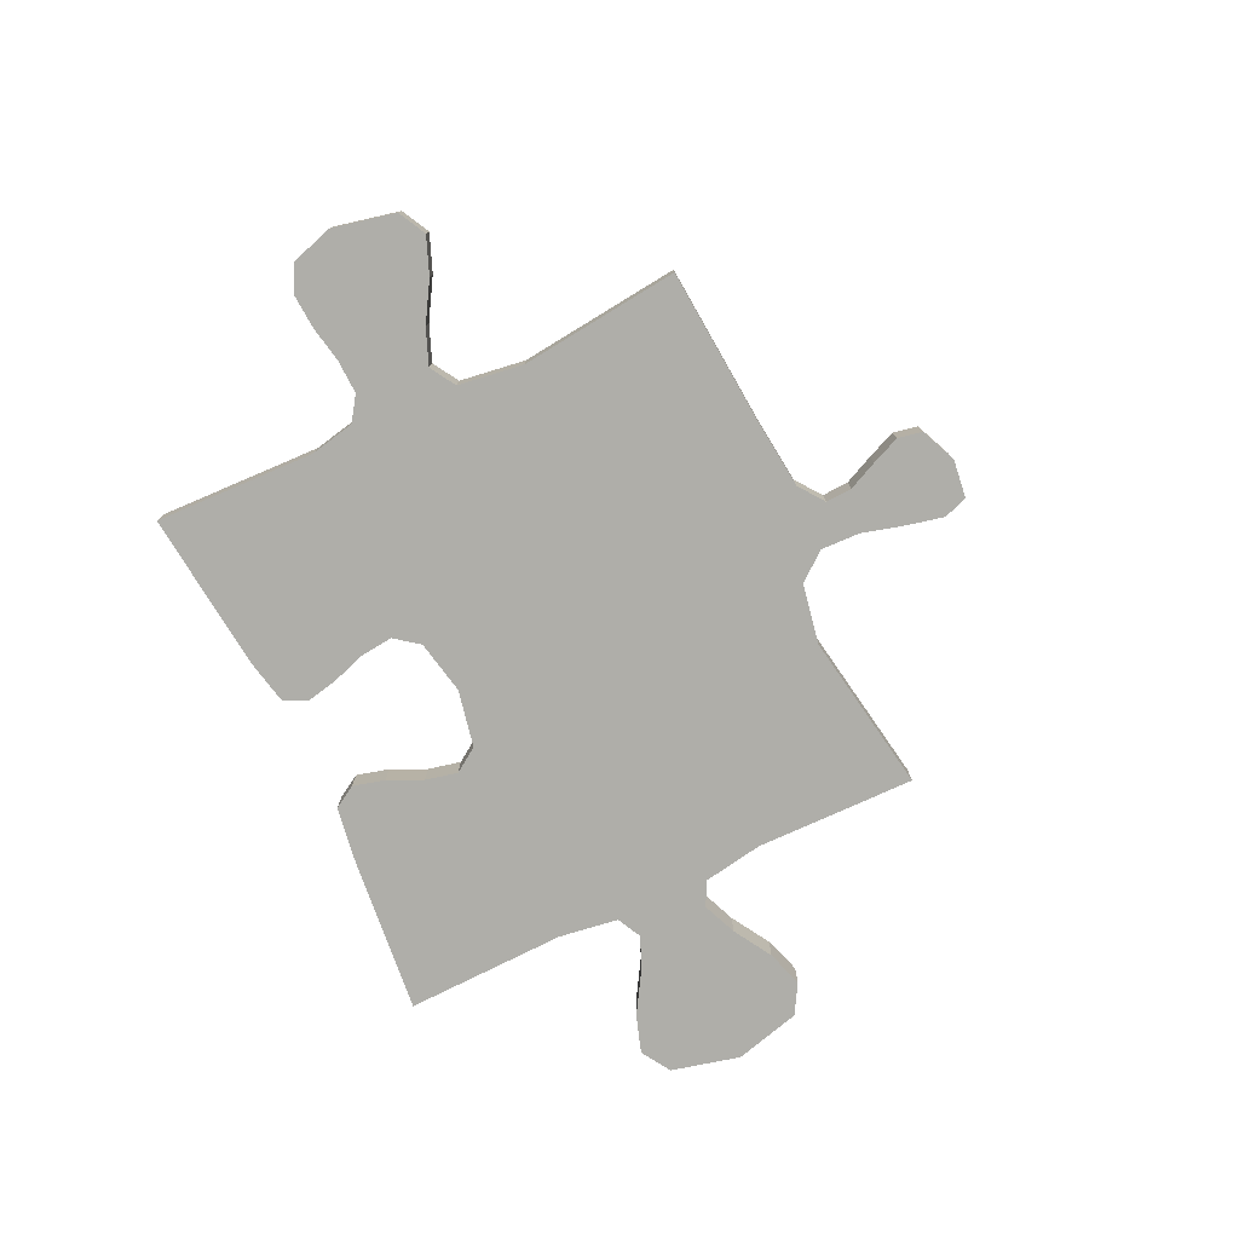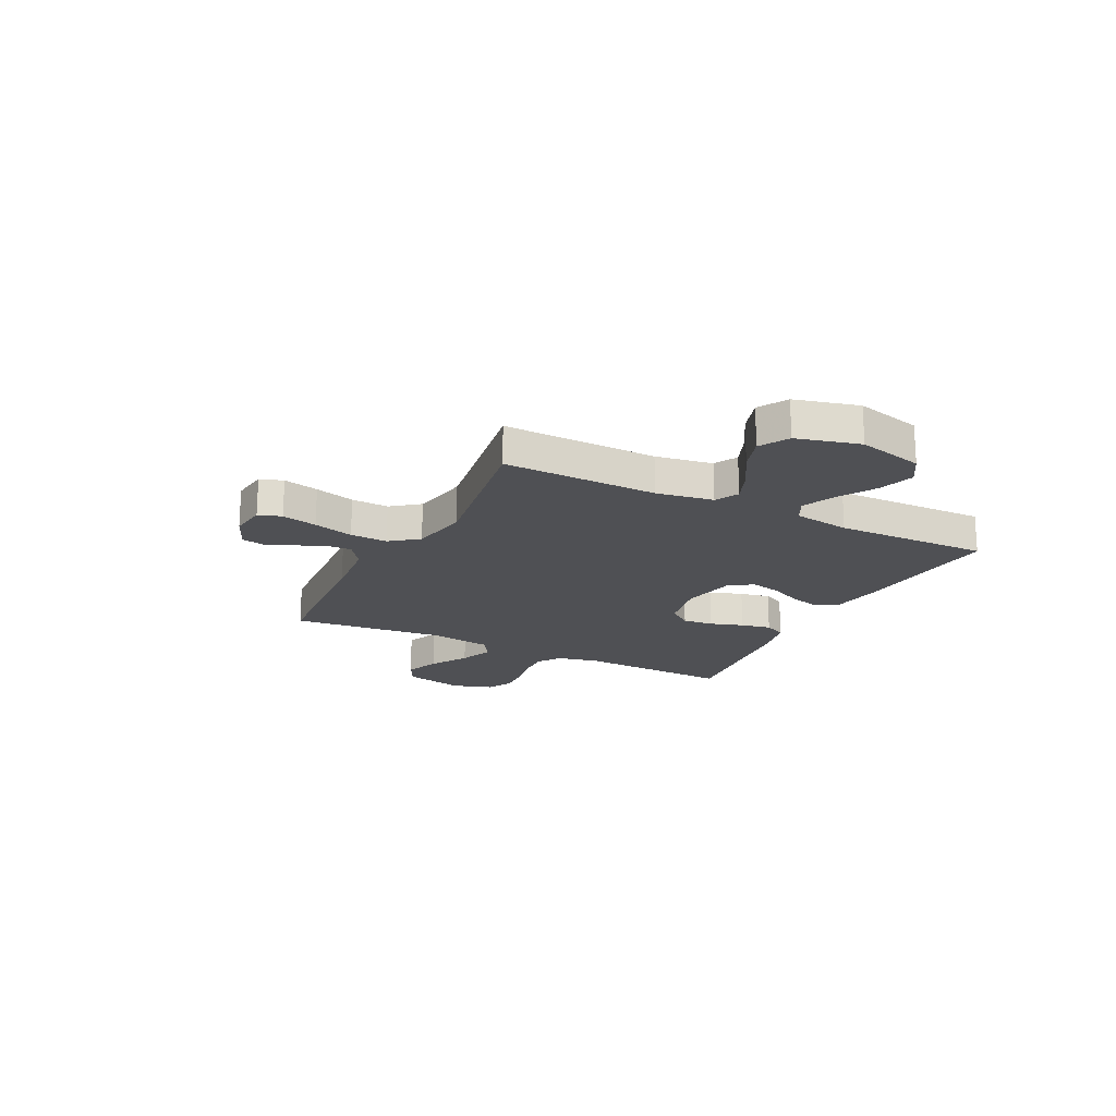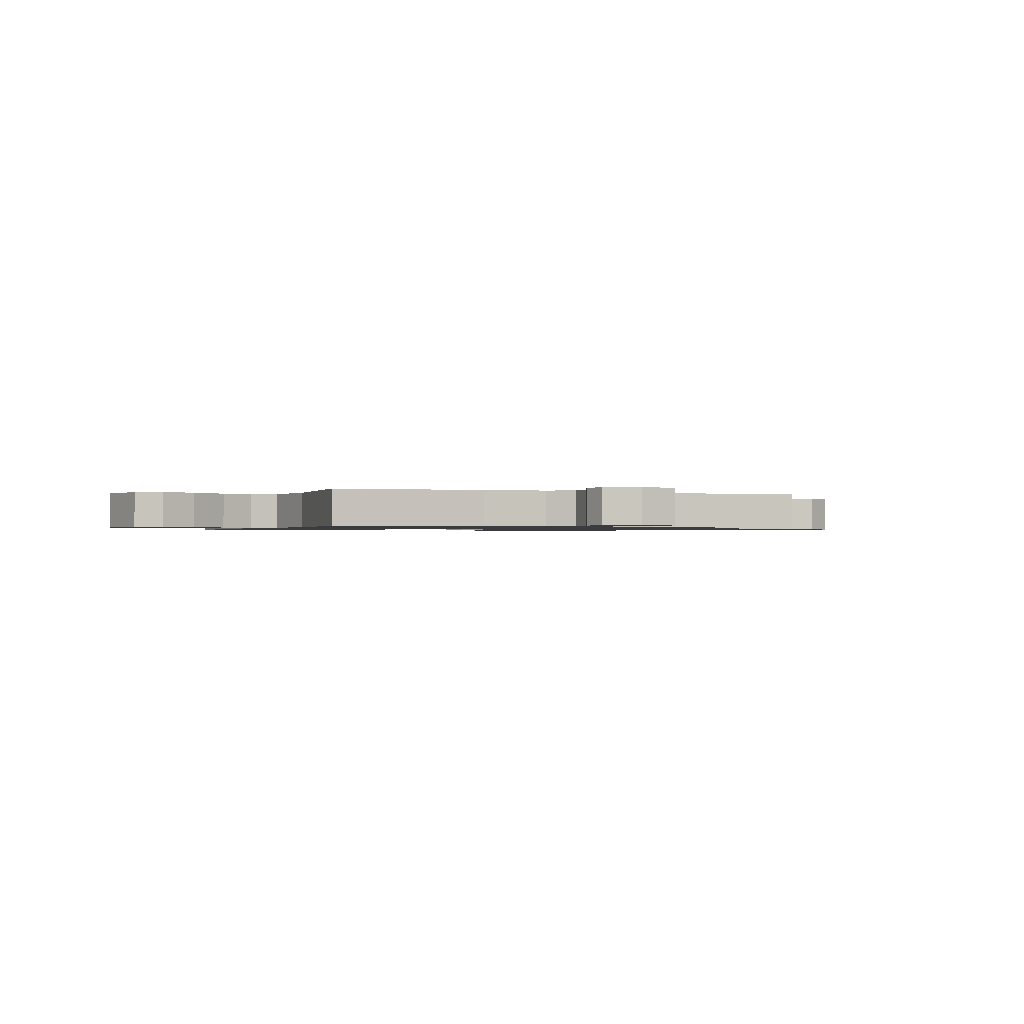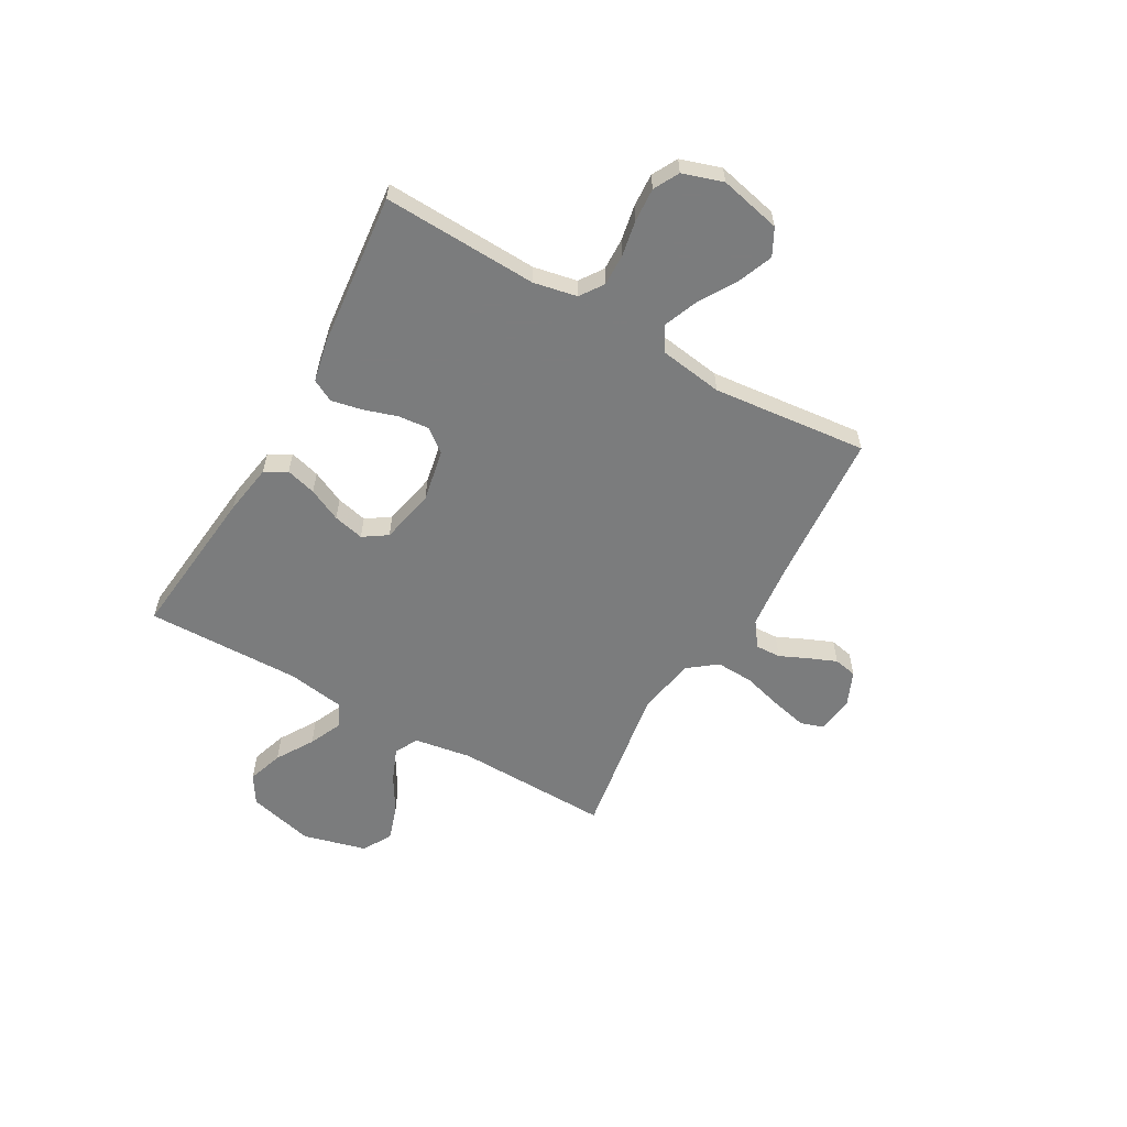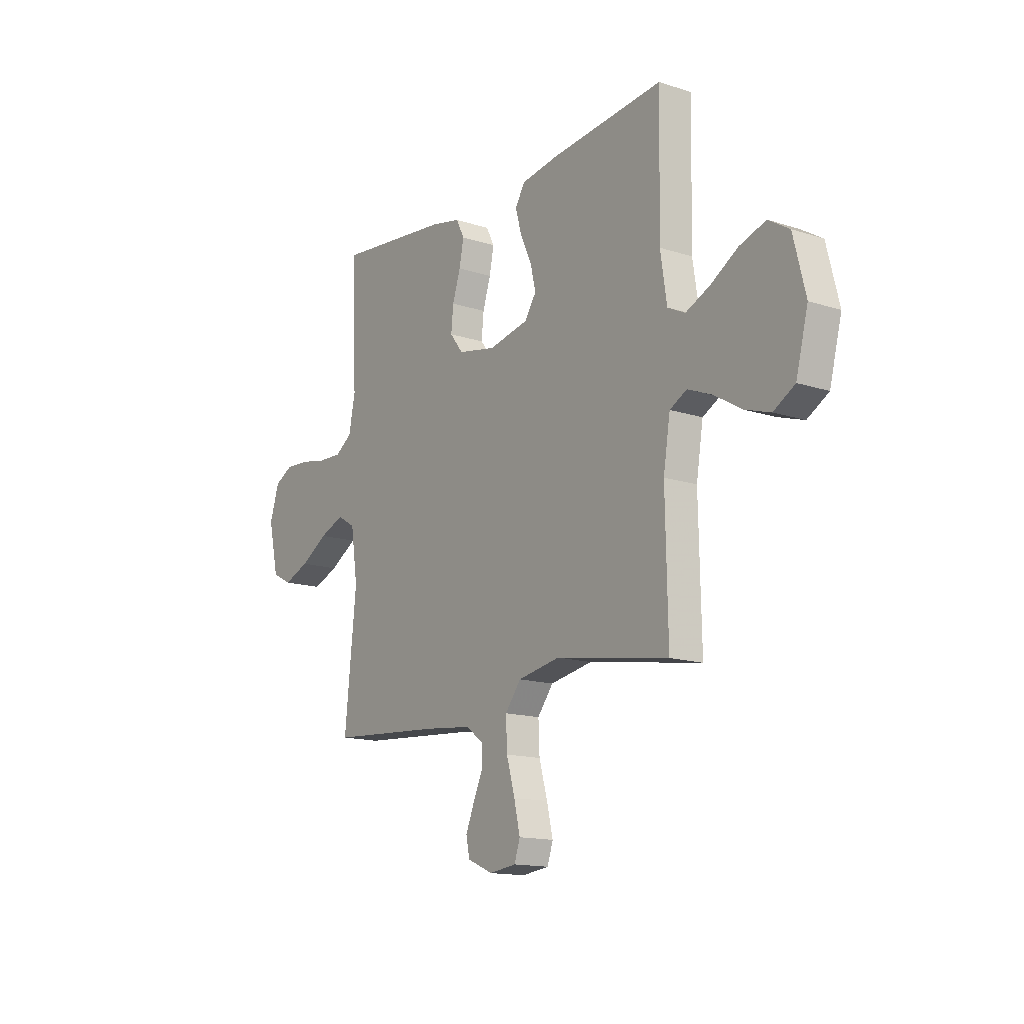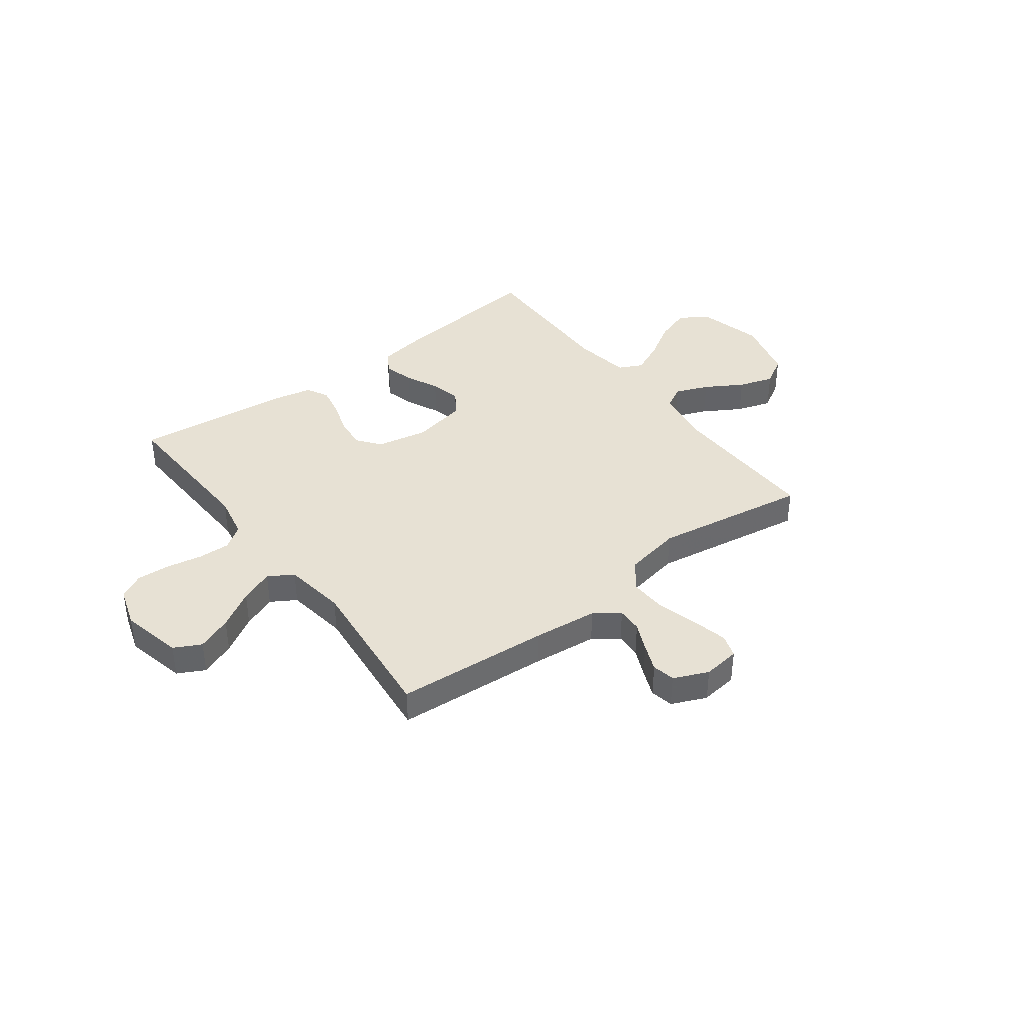
<metadata>
{"format":"obj","ext":"obj","renderer":"f3d","projection":"perspective","resolution":1024,"background":"white","views":[{"elev":-77.5,"azim":115.5,"up":"+Y"},{"elev":-19.1,"azim":-116.7,"up":"+Y"},{"elev":-1.0,"azim":157.2,"up":"+Y"},{"elev":-58.7,"azim":60.3,"up":"+Y"},{"elev":-14.6,"azim":-125.2,"up":"+Z"},{"elev":39.4,"azim":143.0,"up":"+Y"}]}
</metadata>
<code>
v 0.5 0.07 0.5
v 0.488 0.07 0.2
v 0.505 0.07 0.116
v 0.55 0.07 0.085
v 0.613 0.07 0.087
v 0.681 0.07 0.1
v 0.746 0.07 0.104
v 0.795 0.07 0.078
v 0.82 0.07 0
v 0.793 0.07 -0.119
v 0.741 0.07 -0.146
v 0.673 0.07 -0.119
v 0.6 0.07 -0.075
v 0.535 0.07 -0.049
v 0.487 0.07 -0.078
v 0.469 0.07 -0.2
v 0.5 0.07 -0.5
v 0.2 0.07 -0.522
v 0.075 0.07 -0.535
v 0.027 0.07 -0.57
v 0.029 0.07 -0.619
v 0.054 0.07 -0.674
v 0.076 0.07 -0.727
v 0.067 0.07 -0.772
v 0 0.07 -0.801
v -0.072 0.07 -0.792
v -0.087 0.07 -0.747
v -0.071 0.07 -0.678
v -0.049 0.07 -0.6
v -0.046 0.07 -0.527
v -0.088 0.07 -0.473
v -0.2 0.07 -0.452
v -0.5 0.07 -0.5
v -0.494 0.07 -0.2
v -0.512 0.07 -0.089
v -0.557 0.07 -0.065
v -0.621 0.07 -0.091
v -0.693 0.07 -0.134
v -0.761 0.07 -0.156
v -0.817 0.07 -0.123
v -0.849 0.07 0
v -0.817 0.07 0.128
v -0.762 0.07 0.162
v -0.693 0.07 0.139
v -0.621 0.07 0.095
v -0.557 0.07 0.066
v -0.511 0.07 0.089
v -0.494 0.07 0.2
v -0.5 0.07 0.5
v -0.2 0.07 0.469
v -0.102 0.07 0.453
v -0.077 0.07 0.411
v -0.093 0.07 0.352
v -0.123 0.07 0.288
v -0.137 0.07 0.228
v -0.106 0.07 0.182
v 0 0.07 0.16
v 0.101 0.07 0.18
v 0.136 0.07 0.225
v 0.13 0.07 0.285
v 0.109 0.07 0.35
v 0.097 0.07 0.409
v 0.119 0.07 0.452
v 0.2 0.07 0.469
v 0.5 0 0.5
v 0.488 0 0.2
v 0.505 0 0.116
v 0.55 0 0.085
v 0.613 0 0.087
v 0.681 0 0.1
v 0.746 0 0.104
v 0.795 0 0.078
v 0.82 0 0
v 0.793 0 -0.119
v 0.741 0 -0.146
v 0.673 0 -0.119
v 0.6 0 -0.075
v 0.535 0 -0.049
v 0.487 0 -0.078
v 0.469 0 -0.2
v 0.5 0 -0.5
v 0.2 0 -0.522
v 0.075 0 -0.535
v 0.027 0 -0.57
v 0.029 0 -0.619
v 0.054 0 -0.674
v 0.076 0 -0.727
v 0.067 0 -0.772
v 0 0 -0.801
v -0.072 0 -0.792
v -0.087 0 -0.747
v -0.071 0 -0.678
v -0.049 0 -0.6
v -0.046 0 -0.527
v -0.088 0 -0.473
v -0.2 0 -0.452
v -0.5 0 -0.5
v -0.494 0 -0.2
v -0.512 0 -0.089
v -0.557 0 -0.065
v -0.621 0 -0.091
v -0.693 0 -0.134
v -0.761 0 -0.156
v -0.817 0 -0.123
v -0.849 0 0
v -0.817 0 0.128
v -0.762 0 0.162
v -0.693 0 0.139
v -0.621 0 0.095
v -0.557 0 0.066
v -0.511 0 0.089
v -0.494 0 0.2
v -0.5 0 0.5
v -0.2 0 0.469
v -0.102 0 0.453
v -0.077 0 0.411
v -0.093 0 0.352
v -0.123 0 0.288
v -0.137 0 0.228
v -0.106 0 0.182
v 0 0 0.16
v 0.101 0 0.18
v 0.136 0 0.225
v 0.13 0 0.285
v 0.109 0 0.35
v 0.097 0 0.409
v 0.119 0 0.452
v 0.2 0 0.469
f 64 1 2
f 63 64 2
f 62 63 2
f 61 62 2
f 60 61 2
f 59 60 2 3
f 58 59 3 4
f 57 58 4
f 52 53 54
f 51 52 54
f 50 51 54
f 49 50 54
f 48 49 54
f 47 48 54 55
f 46 47 55 56
f 43 44 45
f 42 43 45
f 41 42 45
f 40 41 45
f 39 40 45
f 38 39 45
f 37 38 45
f 36 37 45 46
f 46 56 57
f 36 46 57
f 35 36 57
f 32 33 34
f 35 57 4
f 34 35 4
f 32 34 4
f 31 32 4
f 27 28 29
f 26 27 29
f 25 26 29
f 24 25 29
f 23 24 29
f 22 23 29
f 21 22 29
f 20 21 29 30
f 16 17 18
f 15 16 18 19
f 11 12 13
f 10 11 13
f 9 10 13
f 8 9 13
f 7 8 13
f 6 7 13
f 5 6 13
f 5 13 14
f 31 4 5
f 30 31 5
f 20 30 5
f 19 20 5
f 15 19 5
f 5 14 15
f 66 65 128
f 66 128 127
f 66 127 126
f 66 126 125
f 66 125 124
f 67 66 124 123
f 68 67 123 122
f 68 122 121
f 118 117 116
f 118 116 115
f 118 115 114
f 118 114 113
f 118 113 112
f 119 118 112 111
f 120 119 111 110
f 109 108 107
f 109 107 106
f 109 106 105
f 109 105 104
f 109 104 103
f 109 103 102
f 109 102 101
f 110 109 101 100
f 121 120 110
f 121 110 100
f 121 100 99
f 98 97 96
f 68 121 99
f 68 99 98
f 68 98 96
f 68 96 95
f 93 92 91
f 93 91 90
f 93 90 89
f 93 89 88
f 93 88 87
f 93 87 86
f 93 86 85
f 94 93 85 84
f 82 81 80
f 83 82 80 79
f 77 76 75
f 77 75 74
f 77 74 73
f 77 73 72
f 77 72 71
f 77 71 70
f 77 70 69
f 78 77 69
f 69 68 95
f 69 95 94
f 69 94 84
f 69 84 83
f 69 83 79
f 79 78 69
f 1 65 66 2
f 2 66 67 3
f 3 67 68 4
f 4 68 69 5
f 5 69 70 6
f 6 70 71 7
f 7 71 72 8
f 8 72 73 9
f 9 73 74 10
f 10 74 75 11
f 11 75 76 12
f 12 76 77 13
f 13 77 78 14
f 14 78 79 15
f 15 79 80 16
f 16 80 81 17
f 17 81 82 18
f 18 82 83 19
f 19 83 84 20
f 20 84 85 21
f 21 85 86 22
f 22 86 87 23
f 23 87 88 24
f 24 88 89 25
f 25 89 90 26
f 26 90 91 27
f 27 91 92 28
f 28 92 93 29
f 29 93 94 30
f 30 94 95 31
f 31 95 96 32
f 32 96 97 33
f 33 97 98 34
f 34 98 99 35
f 35 99 100 36
f 36 100 101 37
f 37 101 102 38
f 38 102 103 39
f 39 103 104 40
f 40 104 105 41
f 41 105 106 42
f 42 106 107 43
f 43 107 108 44
f 44 108 109 45
f 45 109 110 46
f 46 110 111 47
f 47 111 112 48
f 48 112 113 49
f 49 113 114 50
f 50 114 115 51
f 51 115 116 52
f 52 116 117 53
f 53 117 118 54
f 54 118 119 55
f 55 119 120 56
f 56 120 121 57
f 57 121 122 58
f 58 122 123 59
f 59 123 124 60
f 60 124 125 61
f 61 125 126 62
f 62 126 127 63
f 63 127 128 64
f 64 128 65 1

</code>
